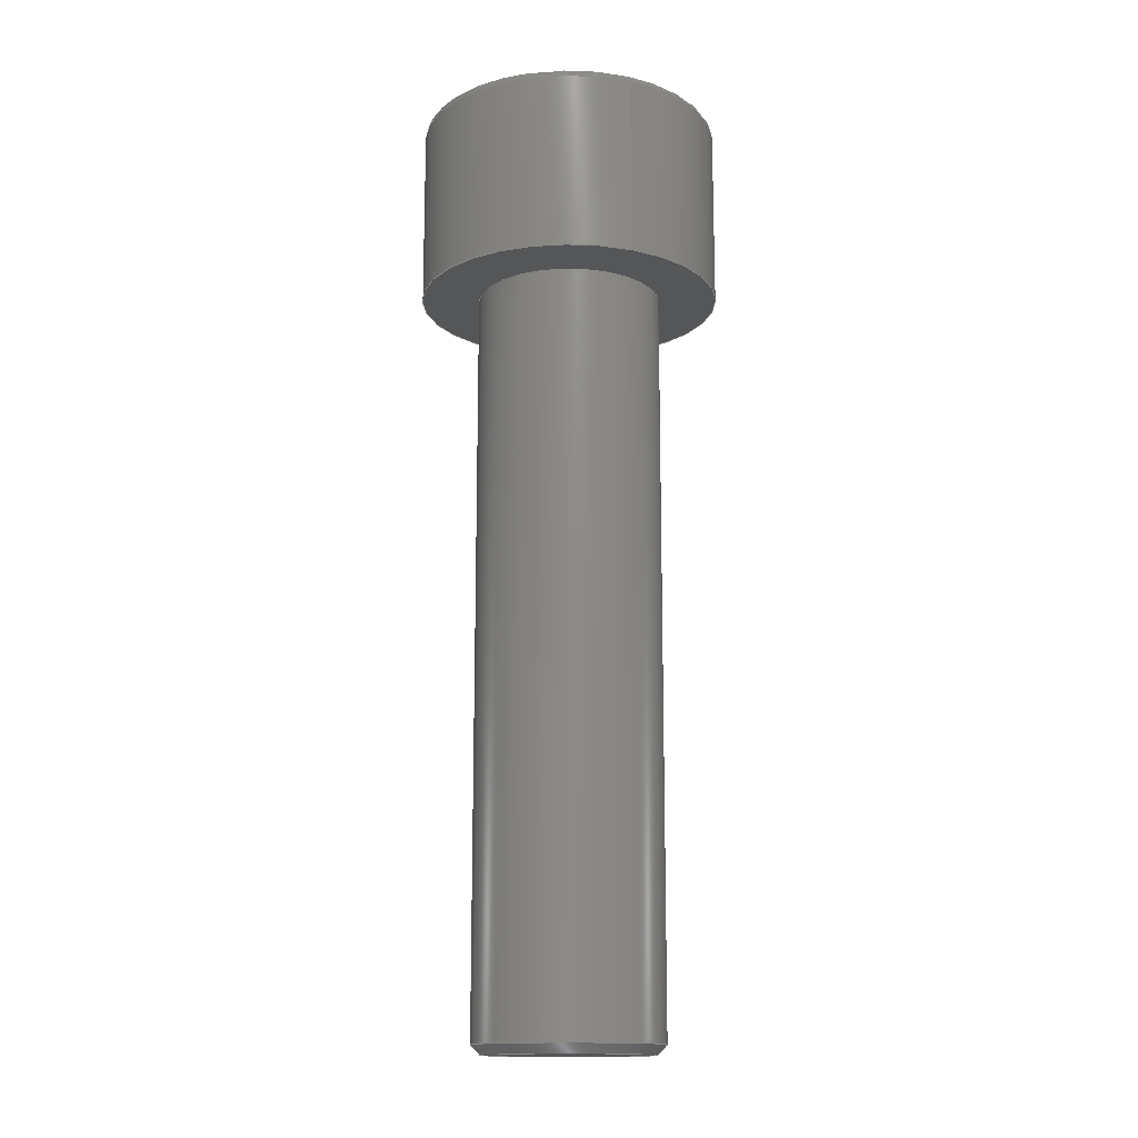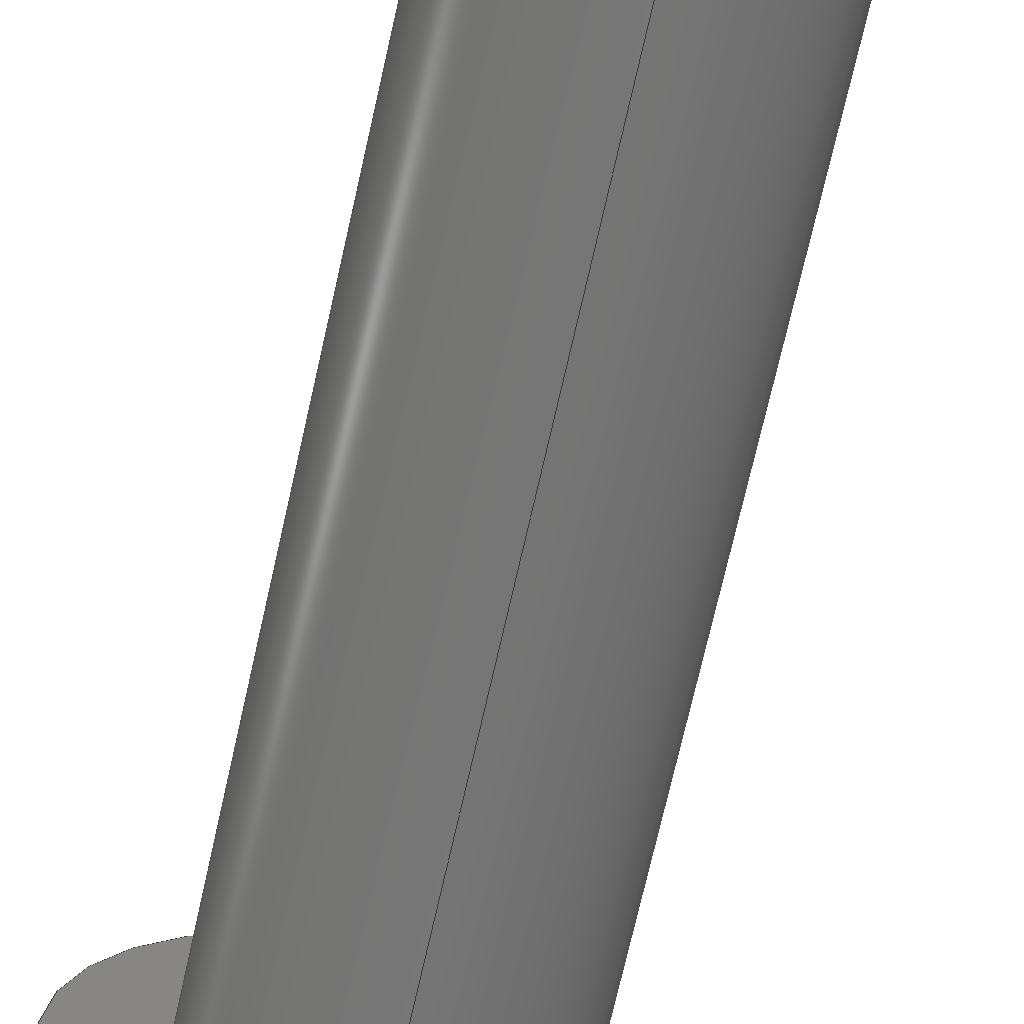
<metadata>
{"format":"step","ext":"step","renderer":"f3d","projection":"perspective","resolution":1024,"background":"white","views":[{"elev":-14.7,"azim":-23.7,"up":"+Y"},{"elev":-69.0,"azim":-12.5,"up":"+Z"}]}
</metadata>
<code>
ISO-10303-21;
DATA;
#1=MECHANICAL_DESIGN_GEOMETRIC_PRESENTATION_REPRESENTATION('',(#4),#391);
#2=SHAPE_REPRESENTATION_RELATIONSHIP('SRR','None',#398,#3);
#3=ADVANCED_BREP_SHAPE_REPRESENTATION('',(#5),#390);
#4=STYLED_ITEM('',(#408),#5);
#5=MANIFOLD_SOLID_BREP('Body1',#222);
#6=FACE_BOUND('',#41,.T.);
#7=FACE_BOUND('',#43,.T.);
#8=TOROIDAL_SURFACE('',#242,7.5,0.5);
#9=PLANE('',#241);
#10=PLANE('',#249);
#11=PLANE('',#250);
#12=PLANE('',#251);
#13=PLANE('',#252);
#14=PLANE('',#253);
#15=PLANE('',#254);
#16=PLANE('',#255);
#17=PLANE('',#256);
#18=PLANE('',#257);
#19=CYLINDRICAL_SURFACE('',#239,4.925);
#20=CYLINDRICAL_SURFACE('',#247,8);
#21=FACE_OUTER_BOUND('',#35,.T.);
#22=FACE_OUTER_BOUND('',#36,.T.);
#23=FACE_OUTER_BOUND('',#37,.T.);
#24=FACE_OUTER_BOUND('',#38,.T.);
#25=FACE_OUTER_BOUND('',#39,.T.);
#26=FACE_OUTER_BOUND('',#40,.T.);
#27=FACE_OUTER_BOUND('',#42,.T.);
#28=FACE_OUTER_BOUND('',#44,.T.);
#29=FACE_OUTER_BOUND('',#45,.T.);
#30=FACE_OUTER_BOUND('',#46,.T.);
#31=FACE_OUTER_BOUND('',#47,.T.);
#32=FACE_OUTER_BOUND('',#48,.T.);
#33=FACE_OUTER_BOUND('',#49,.T.);
#34=FACE_OUTER_BOUND('',#50,.T.);
#35=EDGE_LOOP('',(#149,#150,#151,#152));
#36=EDGE_LOOP('',(#153,#154,#155,#156));
#37=EDGE_LOOP('',(#157));
#38=EDGE_LOOP('',(#158,#159,#160,#161,#162));
#39=EDGE_LOOP('',(#163,#164,#165,#166,#167));
#40=EDGE_LOOP('',(#168));
#41=EDGE_LOOP('',(#169,#170,#171,#172,#173,#174));
#42=EDGE_LOOP('',(#175));
#43=EDGE_LOOP('',(#176));
#44=EDGE_LOOP('',(#177,#178,#179,#180));
#45=EDGE_LOOP('',(#181,#182,#183,#184));
#46=EDGE_LOOP('',(#185,#186,#187,#188));
#47=EDGE_LOOP('',(#189,#190,#191,#192));
#48=EDGE_LOOP('',(#193,#194,#195,#196));
#49=EDGE_LOOP('',(#197,#198,#199,#200));
#50=EDGE_LOOP('',(#201,#202,#203,#204,#205,#206));
#51=LINE('',#330,#72);
#52=LINE('',#335,#73);
#53=LINE('',#348,#74);
#54=LINE('',#352,#75);
#55=LINE('',#354,#76);
#56=LINE('',#356,#77);
#57=LINE('',#358,#78);
#58=LINE('',#360,#79);
#59=LINE('',#361,#80);
#60=LINE('',#365,#81);
#61=LINE('',#367,#82);
#62=LINE('',#368,#83);
#63=LINE('',#371,#84);
#64=LINE('',#372,#85);
#65=LINE('',#375,#86);
#66=LINE('',#376,#87);
#67=LINE('',#379,#88);
#68=LINE('',#380,#89);
#69=LINE('',#383,#90);
#70=LINE('',#384,#91);
#71=LINE('',#386,#92);
#72=VECTOR('',#264,4.675);
#73=VECTOR('',#271,5);
#74=VECTOR('',#288,8);
#75=VECTOR('',#291,1000);
#76=VECTOR('',#292,1000);
#77=VECTOR('',#293,1000);
#78=VECTOR('',#294,1000);
#79=VECTOR('',#295,1000);
#80=VECTOR('',#296,1000);
#81=VECTOR('',#301,1000);
#82=VECTOR('',#302,1000);
#83=VECTOR('',#303,1000);
#84=VECTOR('',#306,1000);
#85=VECTOR('',#307,1000);
#86=VECTOR('',#310,1000);
#87=VECTOR('',#311,1000);
#88=VECTOR('',#314,1000);
#89=VECTOR('',#315,1000);
#90=VECTOR('',#318,1000);
#91=VECTOR('',#319,1000);
#92=VECTOR('',#322,1000);
#93=CIRCLE('',#237,4.425);
#94=CIRCLE('',#238,4.925);
#95=CIRCLE('',#240,4.925);
#96=CIRCLE('',#243,7.5);
#97=CIRCLE('',#244,0.5);
#98=CIRCLE('',#245,8);
#99=CIRCLE('',#246,8);
#100=CIRCLE('',#248,8);
#101=VERTEX_POINT('',#327);
#102=VERTEX_POINT('',#329);
#103=VERTEX_POINT('',#333);
#104=VERTEX_POINT('',#338);
#105=VERTEX_POINT('',#340);
#106=VERTEX_POINT('',#342);
#107=VERTEX_POINT('',#346);
#108=VERTEX_POINT('',#350);
#109=VERTEX_POINT('',#351);
#110=VERTEX_POINT('',#353);
#111=VERTEX_POINT('',#355);
#112=VERTEX_POINT('',#357);
#113=VERTEX_POINT('',#359);
#114=VERTEX_POINT('',#364);
#115=VERTEX_POINT('',#366);
#116=VERTEX_POINT('',#370);
#117=VERTEX_POINT('',#374);
#118=VERTEX_POINT('',#378);
#119=VERTEX_POINT('',#382);
#120=EDGE_CURVE('',#101,#101,#93,.T.);
#121=EDGE_CURVE('',#101,#102,#51,.T.);
#122=EDGE_CURVE('',#102,#102,#94,.T.);
#123=EDGE_CURVE('',#103,#103,#95,.T.);
#124=EDGE_CURVE('',#103,#102,#52,.T.);
#125=EDGE_CURVE('',#104,#104,#96,.T.);
#126=EDGE_CURVE('',#104,#105,#97,.T.);
#127=EDGE_CURVE('',#106,#105,#98,.T.);
#128=EDGE_CURVE('',#105,#106,#99,.T.);
#129=EDGE_CURVE('',#107,#107,#100,.T.);
#130=EDGE_CURVE('',#107,#106,#53,.T.);
#131=EDGE_CURVE('',#108,#109,#54,.T.);
#132=EDGE_CURVE('',#110,#108,#55,.T.);
#133=EDGE_CURVE('',#111,#110,#56,.T.);
#134=EDGE_CURVE('',#112,#111,#57,.T.);
#135=EDGE_CURVE('',#113,#112,#58,.T.);
#136=EDGE_CURVE('',#109,#113,#59,.T.);
#137=EDGE_CURVE('',#114,#109,#60,.T.);
#138=EDGE_CURVE('',#115,#114,#61,.T.);
#139=EDGE_CURVE('',#115,#108,#62,.T.);
#140=EDGE_CURVE('',#116,#115,#63,.T.);
#141=EDGE_CURVE('',#116,#110,#64,.T.);
#142=EDGE_CURVE('',#117,#116,#65,.T.);
#143=EDGE_CURVE('',#117,#111,#66,.T.);
#144=EDGE_CURVE('',#118,#117,#67,.T.);
#145=EDGE_CURVE('',#118,#112,#68,.T.);
#146=EDGE_CURVE('',#119,#118,#69,.T.);
#147=EDGE_CURVE('',#119,#113,#70,.T.);
#148=EDGE_CURVE('',#114,#119,#71,.T.);
#149=ORIENTED_EDGE('',*,*,#120,.T.);
#150=ORIENTED_EDGE('',*,*,#121,.T.);
#151=ORIENTED_EDGE('',*,*,#122,.T.);
#152=ORIENTED_EDGE('',*,*,#121,.F.);
#153=ORIENTED_EDGE('',*,*,#123,.T.);
#154=ORIENTED_EDGE('',*,*,#124,.T.);
#155=ORIENTED_EDGE('',*,*,#122,.F.);
#156=ORIENTED_EDGE('',*,*,#124,.F.);
#157=ORIENTED_EDGE('',*,*,#120,.F.);
#158=ORIENTED_EDGE('',*,*,#125,.F.);
#159=ORIENTED_EDGE('',*,*,#126,.T.);
#160=ORIENTED_EDGE('',*,*,#127,.F.);
#161=ORIENTED_EDGE('',*,*,#128,.F.);
#162=ORIENTED_EDGE('',*,*,#126,.F.);
#163=ORIENTED_EDGE('',*,*,#129,.T.);
#164=ORIENTED_EDGE('',*,*,#130,.T.);
#165=ORIENTED_EDGE('',*,*,#127,.T.);
#166=ORIENTED_EDGE('',*,*,#128,.T.);
#167=ORIENTED_EDGE('',*,*,#130,.F.);
#168=ORIENTED_EDGE('',*,*,#125,.T.);
#169=ORIENTED_EDGE('',*,*,#131,.F.);
#170=ORIENTED_EDGE('',*,*,#132,.F.);
#171=ORIENTED_EDGE('',*,*,#133,.F.);
#172=ORIENTED_EDGE('',*,*,#134,.F.);
#173=ORIENTED_EDGE('',*,*,#135,.F.);
#174=ORIENTED_EDGE('',*,*,#136,.F.);
#175=ORIENTED_EDGE('',*,*,#129,.F.);
#176=ORIENTED_EDGE('',*,*,#123,.F.);
#177=ORIENTED_EDGE('',*,*,#131,.T.);
#178=ORIENTED_EDGE('',*,*,#137,.F.);
#179=ORIENTED_EDGE('',*,*,#138,.F.);
#180=ORIENTED_EDGE('',*,*,#139,.T.);
#181=ORIENTED_EDGE('',*,*,#132,.T.);
#182=ORIENTED_EDGE('',*,*,#139,.F.);
#183=ORIENTED_EDGE('',*,*,#140,.F.);
#184=ORIENTED_EDGE('',*,*,#141,.T.);
#185=ORIENTED_EDGE('',*,*,#133,.T.);
#186=ORIENTED_EDGE('',*,*,#141,.F.);
#187=ORIENTED_EDGE('',*,*,#142,.F.);
#188=ORIENTED_EDGE('',*,*,#143,.T.);
#189=ORIENTED_EDGE('',*,*,#134,.T.);
#190=ORIENTED_EDGE('',*,*,#143,.F.);
#191=ORIENTED_EDGE('',*,*,#144,.F.);
#192=ORIENTED_EDGE('',*,*,#145,.T.);
#193=ORIENTED_EDGE('',*,*,#135,.T.);
#194=ORIENTED_EDGE('',*,*,#145,.F.);
#195=ORIENTED_EDGE('',*,*,#146,.F.);
#196=ORIENTED_EDGE('',*,*,#147,.T.);
#197=ORIENTED_EDGE('',*,*,#136,.T.);
#198=ORIENTED_EDGE('',*,*,#147,.F.);
#199=ORIENTED_EDGE('',*,*,#148,.F.);
#200=ORIENTED_EDGE('',*,*,#137,.T.);
#201=ORIENTED_EDGE('',*,*,#138,.T.);
#202=ORIENTED_EDGE('',*,*,#148,.T.);
#203=ORIENTED_EDGE('',*,*,#146,.T.);
#204=ORIENTED_EDGE('',*,*,#144,.T.);
#205=ORIENTED_EDGE('',*,*,#142,.T.);
#206=ORIENTED_EDGE('',*,*,#140,.T.);
#207=CONICAL_SURFACE('',#236,4.675,0.7854);
#208=ADVANCED_FACE('',(#21),#207,.T.);
#209=ADVANCED_FACE('',(#22),#19,.T.);
#210=ADVANCED_FACE('',(#23),#9,.T.);
#211=ADVANCED_FACE('',(#24),#8,.T.);
#212=ADVANCED_FACE('',(#25),#20,.T.);
#213=ADVANCED_FACE('',(#26,#6),#10,.T.);
#214=ADVANCED_FACE('',(#27,#7),#11,.F.);
#215=ADVANCED_FACE('',(#28),#12,.F.);
#216=ADVANCED_FACE('',(#29),#13,.F.);
#217=ADVANCED_FACE('',(#30),#14,.F.);
#218=ADVANCED_FACE('',(#31),#15,.F.);
#219=ADVANCED_FACE('',(#32),#16,.F.);
#220=ADVANCED_FACE('',(#33),#17,.F.);
#221=ADVANCED_FACE('',(#34),#18,.T.);
#222=CLOSED_SHELL('',(#208,#209,#210,#211,#212,#213,#214,#215,#216,#217,
#218,#219,#220,#221));
#223=DERIVED_UNIT_ELEMENT(#225,1);
#224=DERIVED_UNIT_ELEMENT(#393,-3);
#225=(
MASS_UNIT()
NAMED_UNIT(*)
SI_UNIT(.KILO.,.GRAM.)
);
#226=DERIVED_UNIT((#223,#224));
#227=MEASURE_REPRESENTATION_ITEM('density measure',
POSITIVE_RATIO_MEASURE(7850),#226);
#228=PROPERTY_DEFINITION_REPRESENTATION(#233,#230);
#229=PROPERTY_DEFINITION_REPRESENTATION(#234,#231);
#230=REPRESENTATION('material name',(#232),#390);
#231=REPRESENTATION('density',(#227),#390);
#232=DESCRIPTIVE_REPRESENTATION_ITEM('Steel','Steel');
#233=PROPERTY_DEFINITION('material property','material name',#400);
#234=PROPERTY_DEFINITION('material property','density of part',#400);
#235=AXIS2_PLACEMENT_3D('',#325,#258,#259);
#236=AXIS2_PLACEMENT_3D('',#326,#260,#261);
#237=AXIS2_PLACEMENT_3D('',#328,#262,#263);
#238=AXIS2_PLACEMENT_3D('',#331,#265,#266);
#239=AXIS2_PLACEMENT_3D('',#332,#267,#268);
#240=AXIS2_PLACEMENT_3D('',#334,#269,#270);
#241=AXIS2_PLACEMENT_3D('',#336,#272,#273);
#242=AXIS2_PLACEMENT_3D('',#337,#274,#275);
#243=AXIS2_PLACEMENT_3D('',#339,#276,#277);
#244=AXIS2_PLACEMENT_3D('',#341,#278,#279);
#245=AXIS2_PLACEMENT_3D('',#343,#280,#281);
#246=AXIS2_PLACEMENT_3D('',#344,#282,#283);
#247=AXIS2_PLACEMENT_3D('',#345,#284,#285);
#248=AXIS2_PLACEMENT_3D('',#347,#286,#287);
#249=AXIS2_PLACEMENT_3D('',#349,#289,#290);
#250=AXIS2_PLACEMENT_3D('',#362,#297,#298);
#251=AXIS2_PLACEMENT_3D('',#363,#299,#300);
#252=AXIS2_PLACEMENT_3D('',#369,#304,#305);
#253=AXIS2_PLACEMENT_3D('',#373,#308,#309);
#254=AXIS2_PLACEMENT_3D('',#377,#312,#313);
#255=AXIS2_PLACEMENT_3D('',#381,#316,#317);
#256=AXIS2_PLACEMENT_3D('',#385,#320,#321);
#257=AXIS2_PLACEMENT_3D('',#387,#323,#324);
#258=DIRECTION('axis',(0,0,1));
#259=DIRECTION('refdir',(1,0,0));
#260=DIRECTION('center_axis',(0,1,0));
#261=DIRECTION('ref_axis',(0,0,1));
#262=DIRECTION('center_axis',(0,1,0));
#263=DIRECTION('ref_axis',(0,0,1));
#264=DIRECTION('',(8.66e-17,0.7071,-0.7071));
#265=DIRECTION('center_axis',(0,-1,0));
#266=DIRECTION('ref_axis',(0,0,1));
#267=DIRECTION('center_axis',(0,1,0));
#268=DIRECTION('ref_axis',(0,0,1));
#269=DIRECTION('center_axis',(0,-1,0));
#270=DIRECTION('ref_axis',(0,0,1));
#271=DIRECTION('',(0,-1,0));
#272=DIRECTION('center_axis',(0,-1,0));
#273=DIRECTION('ref_axis',(0,0,-1));
#274=DIRECTION('center_axis',(0,1,0));
#275=DIRECTION('ref_axis',(0,0,1));
#276=DIRECTION('center_axis',(0,1,0));
#277=DIRECTION('ref_axis',(0,0,1));
#278=DIRECTION('center_axis',(-1,0,1.225e-16));
#279=DIRECTION('ref_axis',(-1.225e-16,0,-1));
#280=DIRECTION('center_axis',(0,-1,0));
#281=DIRECTION('ref_axis',(0,0,1));
#282=DIRECTION('center_axis',(0,-1,0));
#283=DIRECTION('ref_axis',(0,0,1));
#284=DIRECTION('center_axis',(0,-1,0));
#285=DIRECTION('ref_axis',(0,0,-1));
#286=DIRECTION('center_axis',(0,1,0));
#287=DIRECTION('ref_axis',(0,0,1));
#288=DIRECTION('',(0,1,0));
#289=DIRECTION('center_axis',(0,1,0));
#290=DIRECTION('ref_axis',(0,0,1));
#291=DIRECTION('',(-0.4773,0,-0.8787));
#292=DIRECTION('',(0.5224,0,-0.8527));
#293=DIRECTION('',(0.9997,0,0.02601));
#294=DIRECTION('',(0.4773,0,0.8787));
#295=DIRECTION('',(-0.5224,0,0.8527));
#296=DIRECTION('',(-0.9997,0,-0.02601));
#297=DIRECTION('center_axis',(0,1,0));
#298=DIRECTION('ref_axis',(0,0,1));
#299=DIRECTION('center_axis',(0.8787,0,-0.4773));
#300=DIRECTION('ref_axis',(-0.4773,0,-0.8787));
#301=DIRECTION('',(0,1,0));
#302=DIRECTION('',(-0.4773,0,-0.8787));
#303=DIRECTION('',(0,1,0));
#304=DIRECTION('center_axis',(0.8527,0,0.5224));
#305=DIRECTION('ref_axis',(0.5224,0,-0.8527));
#306=DIRECTION('',(0.5224,0,-0.8527));
#307=DIRECTION('',(0,1,0));
#308=DIRECTION('center_axis',(-0.02601,0,0.9997));
#309=DIRECTION('ref_axis',(0.9997,0,0.02601));
#310=DIRECTION('',(0.9997,0,0.02601));
#311=DIRECTION('',(0,1,0));
#312=DIRECTION('center_axis',(-0.8787,0,0.4773));
#313=DIRECTION('ref_axis',(0.4773,0,0.8787));
#314=DIRECTION('',(0.4773,0,0.8787));
#315=DIRECTION('',(0,1,0));
#316=DIRECTION('center_axis',(-0.8527,0,-0.5224));
#317=DIRECTION('ref_axis',(-0.5224,0,0.8527));
#318=DIRECTION('',(-0.5224,0,0.8527));
#319=DIRECTION('',(0,1,0));
#320=DIRECTION('center_axis',(0.02601,0,-0.9997));
#321=DIRECTION('ref_axis',(-0.9997,0,-0.02601));
#322=DIRECTION('',(-0.9997,0,-0.02601));
#323=DIRECTION('center_axis',(0,1,0));
#324=DIRECTION('ref_axis',(0,0,1));
#325=CARTESIAN_POINT('',(0,0,0));
#326=CARTESIAN_POINT('Origin',(0,-39.75,0));
#327=CARTESIAN_POINT('',(-5.419e-16,-40,-4.425));
#328=CARTESIAN_POINT('Origin',(0,-40,0));
#329=CARTESIAN_POINT('',(6.031e-16,-39.5,-4.925));
#330=CARTESIAN_POINT('',(5.725e-16,-39.75,-4.675));
#331=CARTESIAN_POINT('Origin',(0,-39.5,0));
#332=CARTESIAN_POINT('Origin',(0,-50,0));
#333=CARTESIAN_POINT('',(6.031e-16,0,-4.925));
#334=CARTESIAN_POINT('Origin',(0,0,0));
#335=CARTESIAN_POINT('',(-6.031e-16,-50,-4.925));
#336=CARTESIAN_POINT('Origin',(0,-40,0));
#337=CARTESIAN_POINT('Origin',(0,9.5,0));
#338=CARTESIAN_POINT('',(-9.185e-16,10,-7.5));
#339=CARTESIAN_POINT('Origin',(0,10,0));
#340=CARTESIAN_POINT('',(-9.797e-16,9.5,-8));
#341=CARTESIAN_POINT('Origin',(-9.185e-16,9.5,-7.5));
#342=CARTESIAN_POINT('',(9.797e-16,9.5,8));
#343=CARTESIAN_POINT('Origin',(0,9.5,0));
#344=CARTESIAN_POINT('Origin',(0,9.5,0));
#345=CARTESIAN_POINT('Origin',(0,10,0));
#346=CARTESIAN_POINT('',(-9.797e-16,0,8));
#347=CARTESIAN_POINT('Origin',(0,0,0));
#348=CARTESIAN_POINT('',(-9.797e-16,10,8));
#349=CARTESIAN_POINT('Origin',(0,10,0));
#350=CARTESIAN_POINT('',(4.617,10,0.1201));
#351=CARTESIAN_POINT('',(2.413,10,-3.939));
#352=CARTESIAN_POINT('',(4.617,10,0.1201));
#353=CARTESIAN_POINT('',(2.205,10,4.059));
#354=CARTESIAN_POINT('',(2.205,10,4.059));
#355=CARTESIAN_POINT('',(-2.413,10,3.939));
#356=CARTESIAN_POINT('',(-2.413,10,3.939));
#357=CARTESIAN_POINT('',(-4.617,10,-0.1201));
#358=CARTESIAN_POINT('',(-4.617,10,-0.1201));
#359=CARTESIAN_POINT('',(-2.205,10,-4.059));
#360=CARTESIAN_POINT('',(-2.205,10,-4.059));
#361=CARTESIAN_POINT('',(2.413,10,-3.939));
#362=CARTESIAN_POINT('Origin',(0,0,0));
#363=CARTESIAN_POINT('Origin',(4.617,5,0.1201));
#364=CARTESIAN_POINT('',(2.413,5,-3.939));
#365=CARTESIAN_POINT('',(2.413,5,-3.939));
#366=CARTESIAN_POINT('',(4.617,5,0.1201));
#367=CARTESIAN_POINT('',(4.617,5,0.1201));
#368=CARTESIAN_POINT('',(4.617,5,0.1201));
#369=CARTESIAN_POINT('Origin',(2.205,5,4.059));
#370=CARTESIAN_POINT('',(2.205,5,4.059));
#371=CARTESIAN_POINT('',(2.205,5,4.059));
#372=CARTESIAN_POINT('',(2.205,5,4.059));
#373=CARTESIAN_POINT('Origin',(-2.413,5,3.939));
#374=CARTESIAN_POINT('',(-2.413,5,3.939));
#375=CARTESIAN_POINT('',(-2.413,5,3.939));
#376=CARTESIAN_POINT('',(-2.413,5,3.939));
#377=CARTESIAN_POINT('Origin',(-4.617,5,-0.1201));
#378=CARTESIAN_POINT('',(-4.617,5,-0.1201));
#379=CARTESIAN_POINT('',(-4.617,5,-0.1201));
#380=CARTESIAN_POINT('',(-4.617,5,-0.1201));
#381=CARTESIAN_POINT('Origin',(-2.205,5,-4.059));
#382=CARTESIAN_POINT('',(-2.205,5,-4.059));
#383=CARTESIAN_POINT('',(-2.205,5,-4.059));
#384=CARTESIAN_POINT('',(-2.205,5,-4.059));
#385=CARTESIAN_POINT('Origin',(2.413,5,-3.939));
#386=CARTESIAN_POINT('',(2.413,5,-3.939));
#387=CARTESIAN_POINT('Origin',(0,5,0));
#388=UNCERTAINTY_MEASURE_WITH_UNIT(LENGTH_MEASURE(0.01),#392,
'DISTANCE_ACCURACY_VALUE',
'Maximum model space distance between geometric entities at asserted c
onnectivities');
#389=UNCERTAINTY_MEASURE_WITH_UNIT(LENGTH_MEASURE(0.01),#392,
'DISTANCE_ACCURACY_VALUE',
'Maximum model space distance between geometric entities at asserted c
onnectivities');
#390=(
GEOMETRIC_REPRESENTATION_CONTEXT(3)
GLOBAL_UNCERTAINTY_ASSIGNED_CONTEXT((#388))
GLOBAL_UNIT_ASSIGNED_CONTEXT((#392,#394,#395))
REPRESENTATION_CONTEXT('','3D')
);
#391=(
GEOMETRIC_REPRESENTATION_CONTEXT(3)
GLOBAL_UNCERTAINTY_ASSIGNED_CONTEXT((#389))
GLOBAL_UNIT_ASSIGNED_CONTEXT((#392,#394,#395))
REPRESENTATION_CONTEXT('','3D')
);
#392=(
LENGTH_UNIT()
NAMED_UNIT(*)
SI_UNIT(.MILLI.,.METRE.)
);
#393=(
LENGTH_UNIT()
NAMED_UNIT(*)
SI_UNIT($,.METRE.)
);
#394=(
NAMED_UNIT(*)
PLANE_ANGLE_UNIT()
SI_UNIT($,.RADIAN.)
);
#395=(
NAMED_UNIT(*)
SI_UNIT($,.STERADIAN.)
SOLID_ANGLE_UNIT()
);
#396=SHAPE_DEFINITION_REPRESENTATION(#397,#398);
#397=PRODUCT_DEFINITION_SHAPE('',$,#400);
#398=SHAPE_REPRESENTATION('',(#235),#390);
#399=PRODUCT_DEFINITION_CONTEXT('part definition',#404,'design');
#400=PRODUCT_DEFINITION('m10x40_inbus','m10x40_inbus v2',#401,#399);
#401=PRODUCT_DEFINITION_FORMATION('',$,#406);
#402=PRODUCT_RELATED_PRODUCT_CATEGORY('m10x40_inbus v2',
'm10x40_inbus v2',(#406));
#403=APPLICATION_PROTOCOL_DEFINITION('international standard',
'automotive_design',2009,#404);
#404=APPLICATION_CONTEXT(
'Core Data for Automotive Mechanical Design Process');
#405=PRODUCT_CONTEXT('part definition',#404,'mechanical');
#406=PRODUCT('m10x40_inbus','m10x40_inbus v2',$,(#405));
#407=PRESENTATION_STYLE_ASSIGNMENT((#409));
#408=PRESENTATION_STYLE_ASSIGNMENT((#410));
#409=SURFACE_STYLE_USAGE(.BOTH.,#411);
#410=SURFACE_STYLE_USAGE(.BOTH.,#412);
#411=SURFACE_SIDE_STYLE('',(#413));
#412=SURFACE_SIDE_STYLE('',(#414));
#413=SURFACE_STYLE_FILL_AREA(#415);
#414=SURFACE_STYLE_FILL_AREA(#416);
#415=FILL_AREA_STYLE('Steel - Satin',(#417));
#416=FILL_AREA_STYLE('Opaque(202,209,238)',(#418));
#417=FILL_AREA_STYLE_COLOUR('Steel - Satin',#419);
#418=FILL_AREA_STYLE_COLOUR('Opaque(202,209,238)',#420);
#419=COLOUR_RGB('Steel - Satin',0.6275,0.6275,0.6275);
#420=COLOUR_RGB('Opaque(202,209,238)',0.7922,0.8196,
0.9333);
ENDSEC;
END-ISO-10303-21;

</code>
